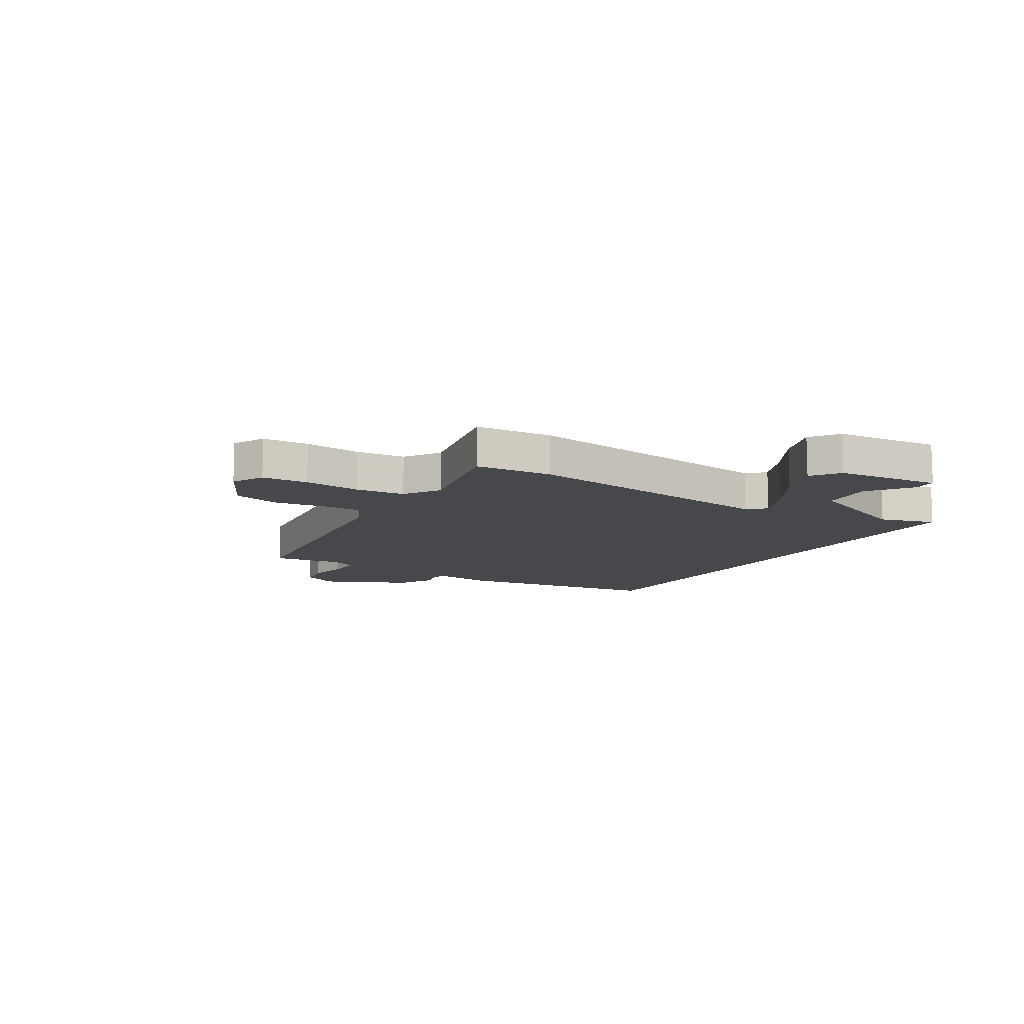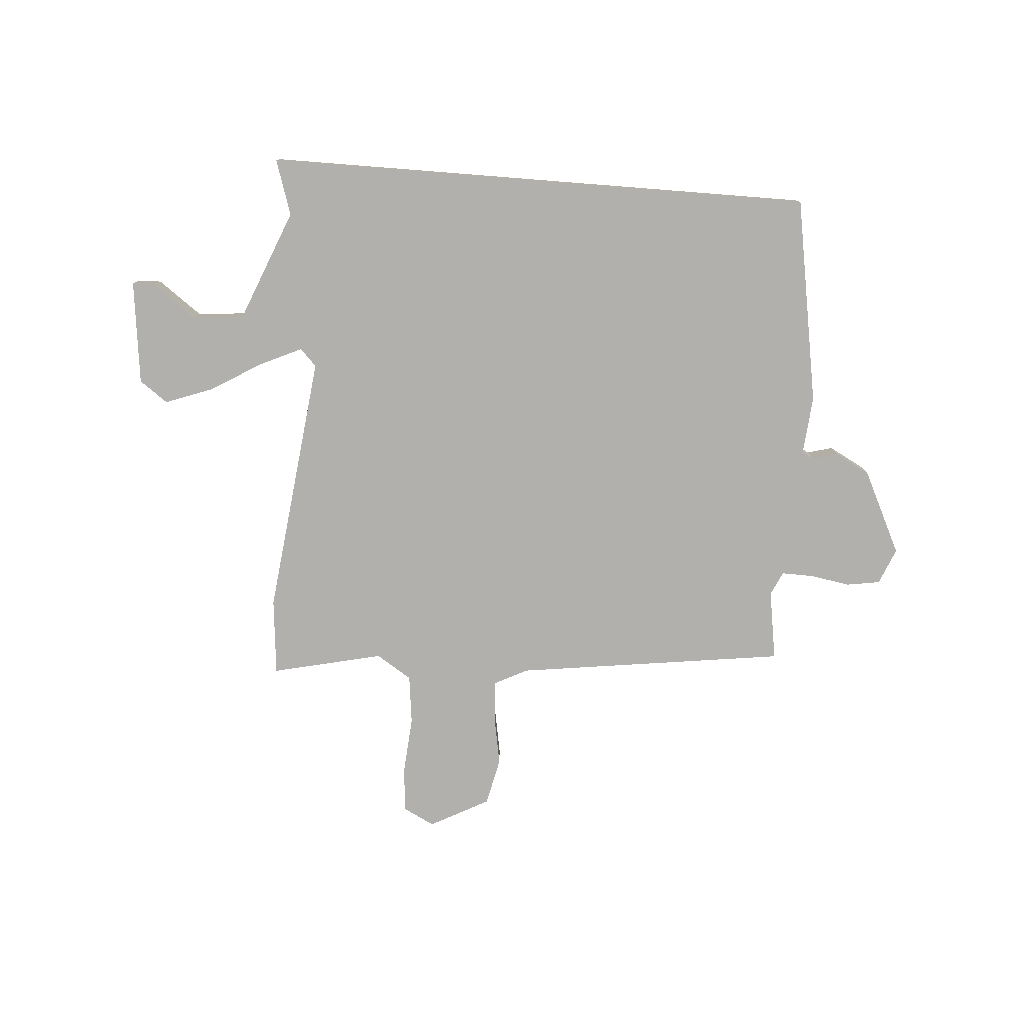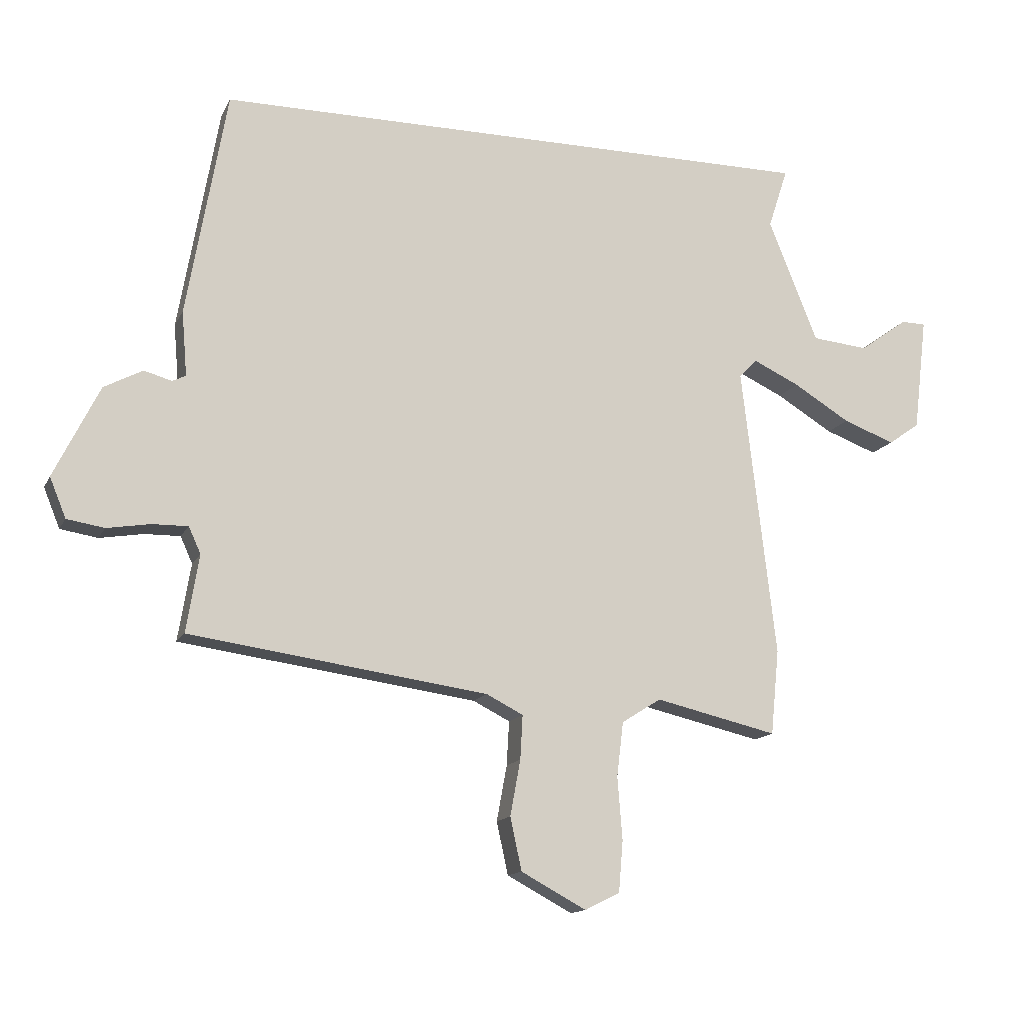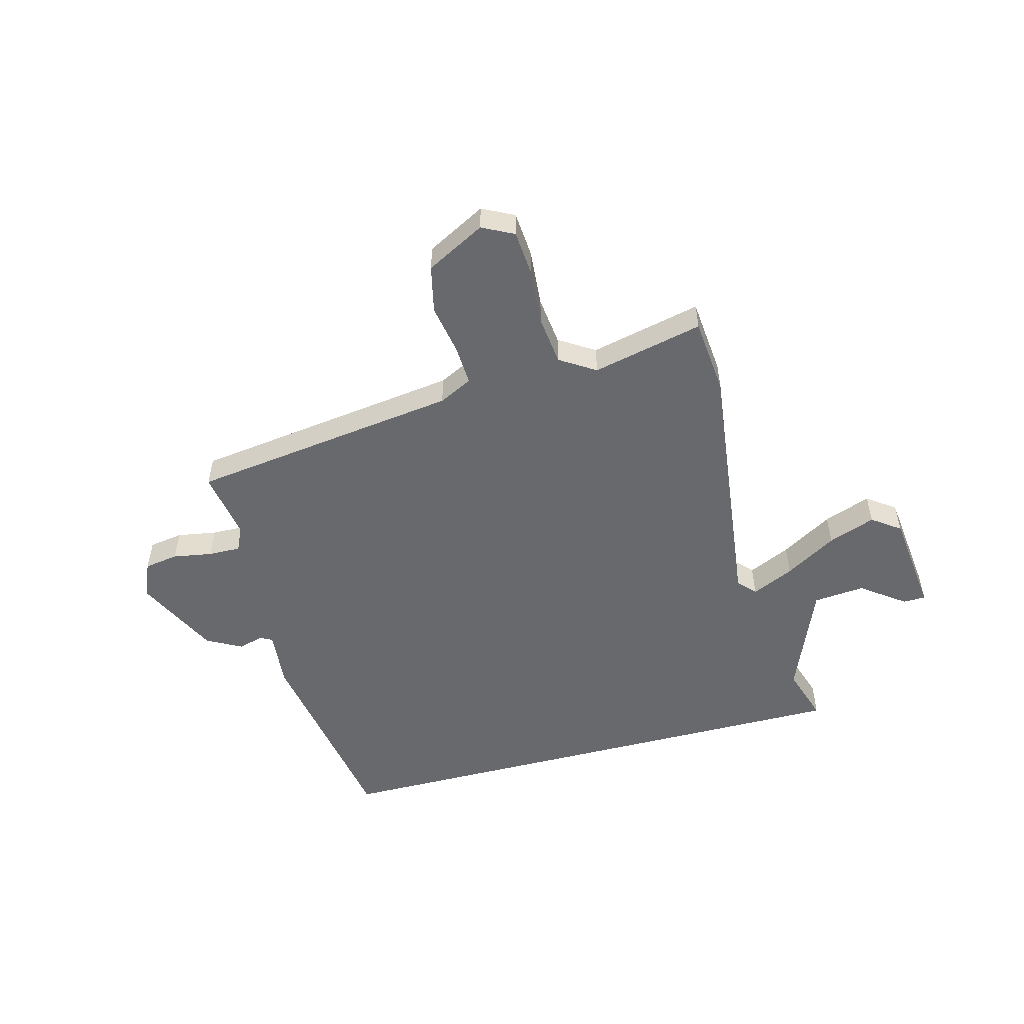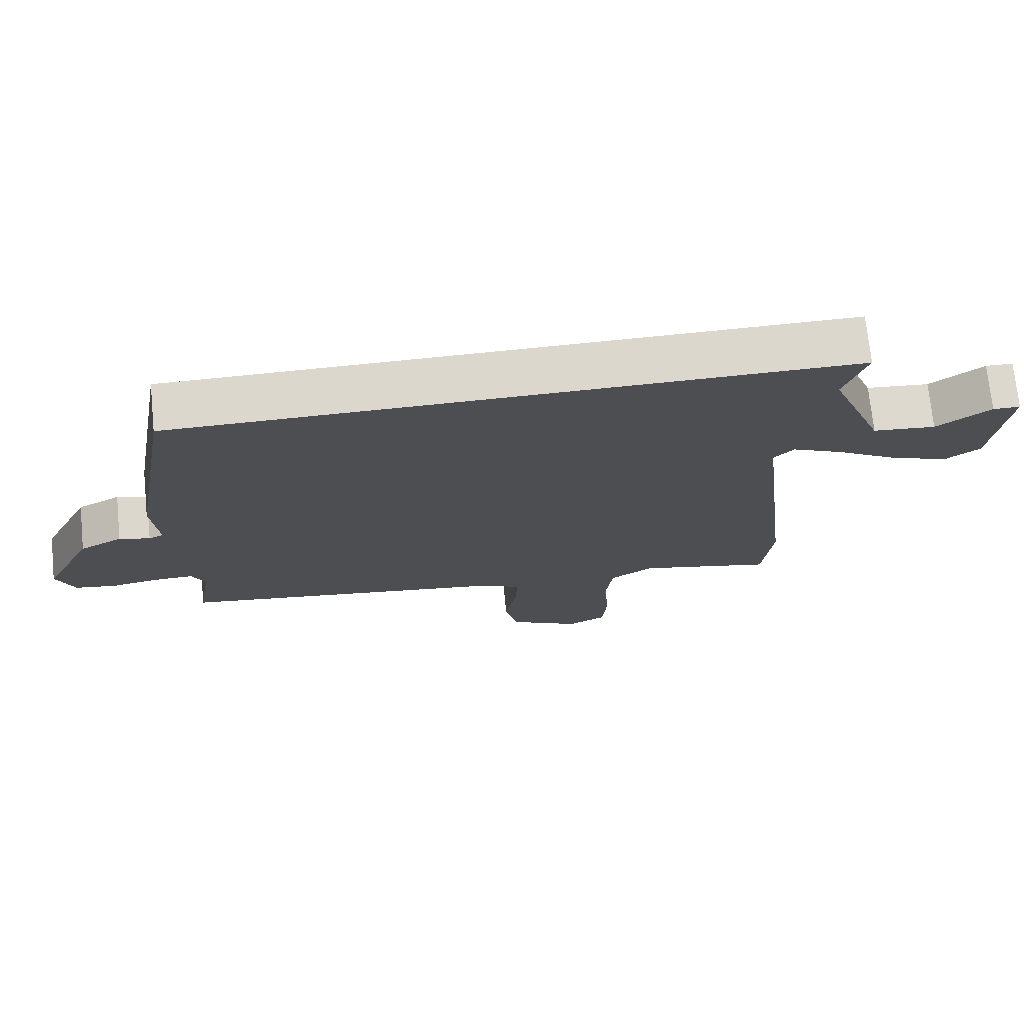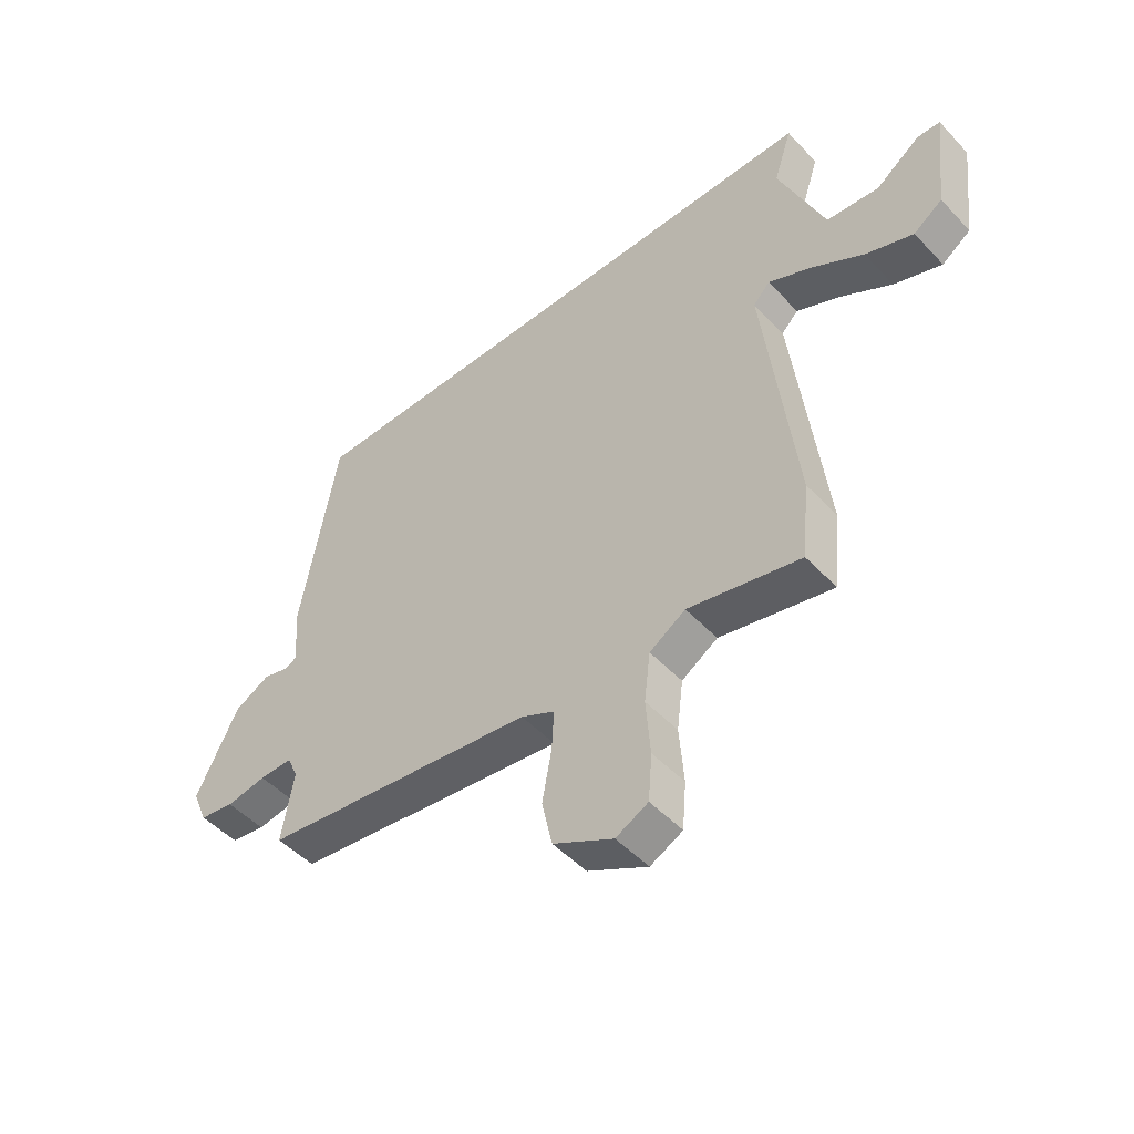
<metadata>
{"format":"obj","ext":"obj","renderer":"f3d","projection":"perspective","resolution":1024,"background":"white","views":[{"elev":-11.4,"azim":-122.4,"up":"+Y"},{"elev":-78.6,"azim":-4.5,"up":"+Y"},{"elev":-14.1,"azim":161.6,"up":"+Z"},{"elev":-52.7,"azim":-165.4,"up":"+Y"},{"elev":72.8,"azim":174.2,"up":"+Z"},{"elev":-49.5,"azim":-138.9,"up":"+Z"}]}
</metadata>
<code>
v -0.499 0.07 -0.513
v -0.513 0.07 -0.372
v -0.457 0.07 0.11
v -0.487 0.07 0.141
v -0.564 0.07 0.105
v -0.658 0.07 0.048
v -0.744 0.07 0.016
v -0.796 0.07 0.053
v -0.819 0.07 0.243
v -0.778 0.07 0.244
v -0.698 0.07 0.186
v -0.604 0.07 0.195
v -0.522 0.07 0.399
v -0.555 0.07 0.5
v 0.454 0.07 0.5
v 0.52 0.07 0.122
v 0.511 0.07 0.015
v 0.533 0.07 0.004
v 0.579 0.07 0.017
v 0.643 0.07 -0.017
v 0.718 0.07 -0.169
v 0.691 0.07 -0.235
v 0.629 0.07 -0.245
v 0.557 0.07 -0.233
v 0.498 0.07 -0.232
v 0.478 0.07 -0.276
v 0.499 0.07 -0.404
v 0.004 0.07 -0.473
v -0.057 0.07 -0.504
v -0.053 0.07 -0.577
v -0.036 0.07 -0.669
v -0.055 0.07 -0.756
v -0.163 0.07 -0.814
v -0.221 0.07 -0.785
v -0.228 0.07 -0.701
v -0.22 0.07 -0.597
v -0.231 0.07 -0.507
v -0.296 0.07 -0.466
v -0.499 0 -0.513
v -0.513 0 -0.372
v -0.457 0 0.11
v -0.487 0 0.141
v -0.564 0 0.105
v -0.658 0 0.048
v -0.744 0 0.016
v -0.796 0 0.053
v -0.819 0 0.243
v -0.778 0 0.244
v -0.698 0 0.186
v -0.604 0 0.195
v -0.522 0 0.399
v -0.555 0 0.5
v 0.454 0 0.5
v 0.52 0 0.122
v 0.511 0 0.015
v 0.533 0 0.004
v 0.579 0 0.017
v 0.643 0 -0.017
v 0.718 0 -0.169
v 0.691 0 -0.235
v 0.629 0 -0.245
v 0.557 0 -0.233
v 0.498 0 -0.232
v 0.478 0 -0.276
v 0.499 0 -0.404
v 0.004 0 -0.473
v -0.057 0 -0.504
v -0.053 0 -0.577
v -0.036 0 -0.669
v -0.055 0 -0.756
v -0.163 0 -0.814
v -0.221 0 -0.785
v -0.228 0 -0.701
v -0.22 0 -0.597
v -0.231 0 -0.507
v -0.296 0 -0.466
f 33 34 35 36
f 33 36 37
f 30 31 32 33
f 29 30 33 37
f 28 29 37 38
f 26 27 28 38
f 21 22 23 24
f 21 24 25
f 18 19 20 21
f 17 18 21 25
f 14 15 16 17
f 13 14 17 25
f 12 13 25 26
f 8 9 10 11
f 5 6 7 8
f 4 5 8 11
f 38 1 2 3
f 26 38 3
f 4 11 12
f 4 12 26
f 3 4 26
f 74 73 72 71
f 75 74 71
f 71 70 69 68
f 75 71 68 67
f 76 75 67 66
f 76 66 65 64
f 62 61 60 59
f 63 62 59
f 59 58 57 56
f 63 59 56 55
f 55 54 53 52
f 63 55 52 51
f 64 63 51 50
f 49 48 47 46
f 46 45 44 43
f 49 46 43 42
f 41 40 39 76
f 41 76 64
f 50 49 42
f 64 50 42
f 64 42 41
f 1 39 40 2
f 2 40 41 3
f 3 41 42 4
f 4 42 43 5
f 5 43 44 6
f 6 44 45 7
f 7 45 46 8
f 8 46 47 9
f 9 47 48 10
f 10 48 49 11
f 11 49 50 12
f 12 50 51 13
f 13 51 52 14
f 14 52 53 15
f 15 53 54 16
f 16 54 55 17
f 17 55 56 18
f 18 56 57 19
f 19 57 58 20
f 20 58 59 21
f 21 59 60 22
f 22 60 61 23
f 23 61 62 24
f 24 62 63 25
f 25 63 64 26
f 26 64 65 27
f 27 65 66 28
f 28 66 67 29
f 29 67 68 30
f 30 68 69 31
f 31 69 70 32
f 32 70 71 33
f 33 71 72 34
f 34 72 73 35
f 35 73 74 36
f 36 74 75 37
f 37 75 76 38
f 38 76 39 1

</code>
